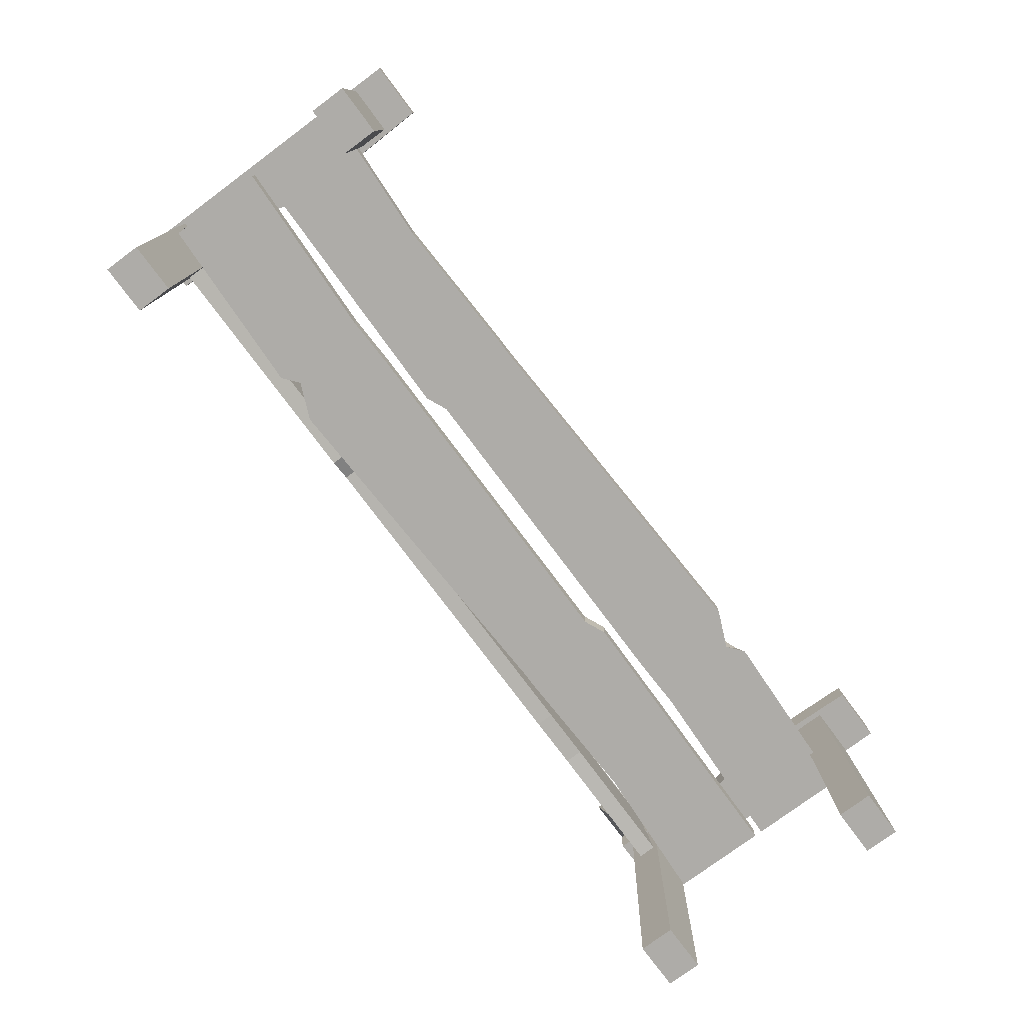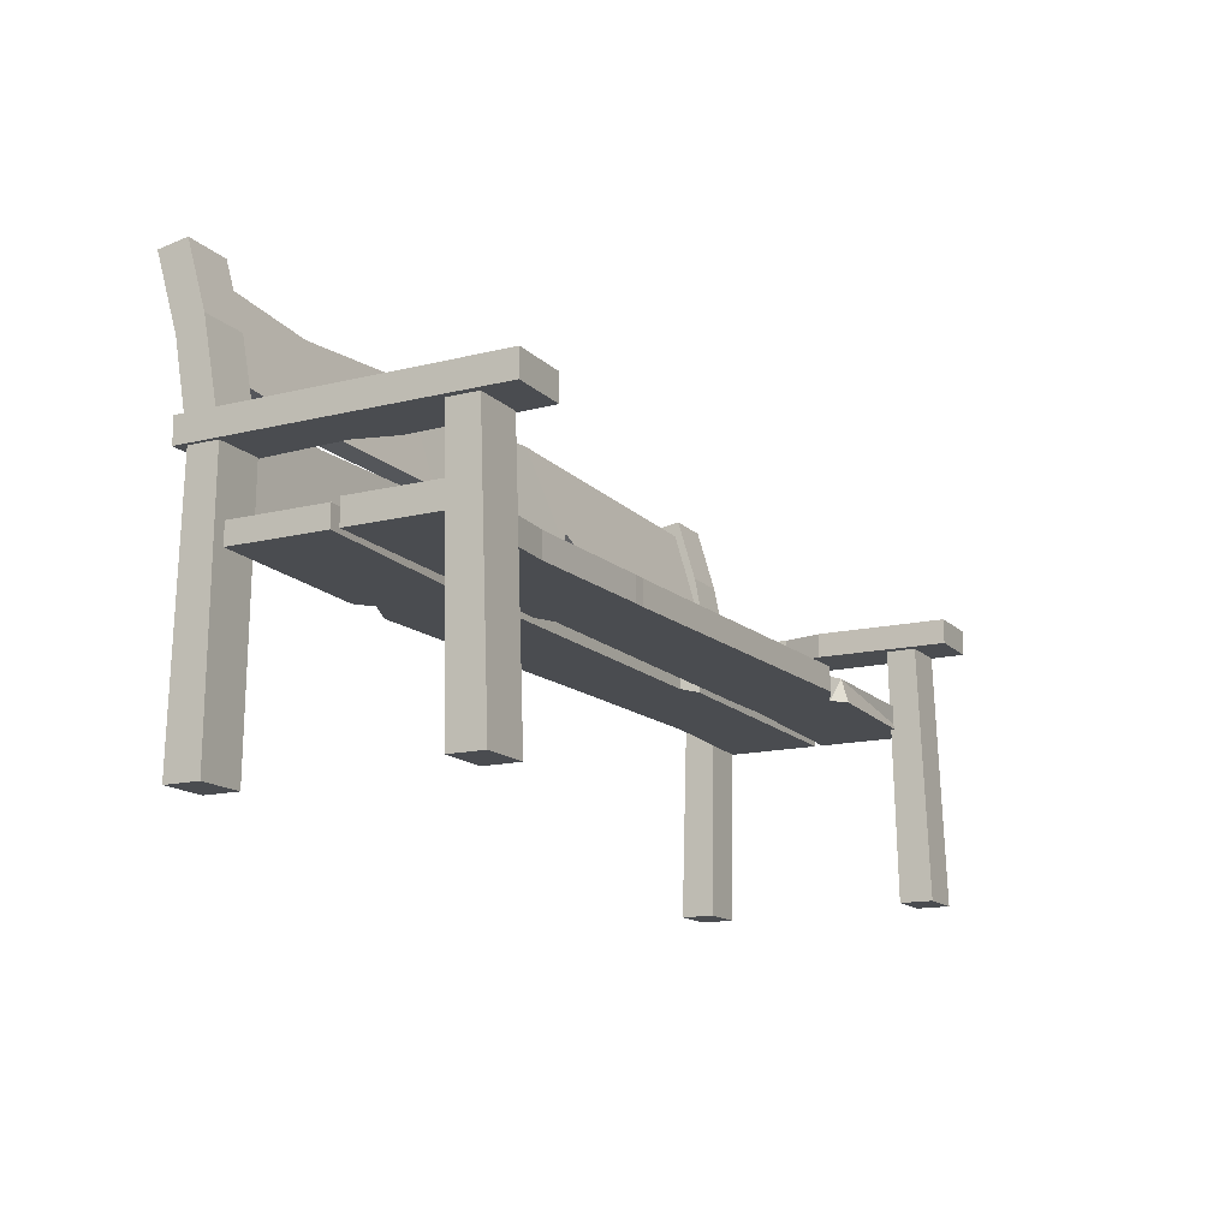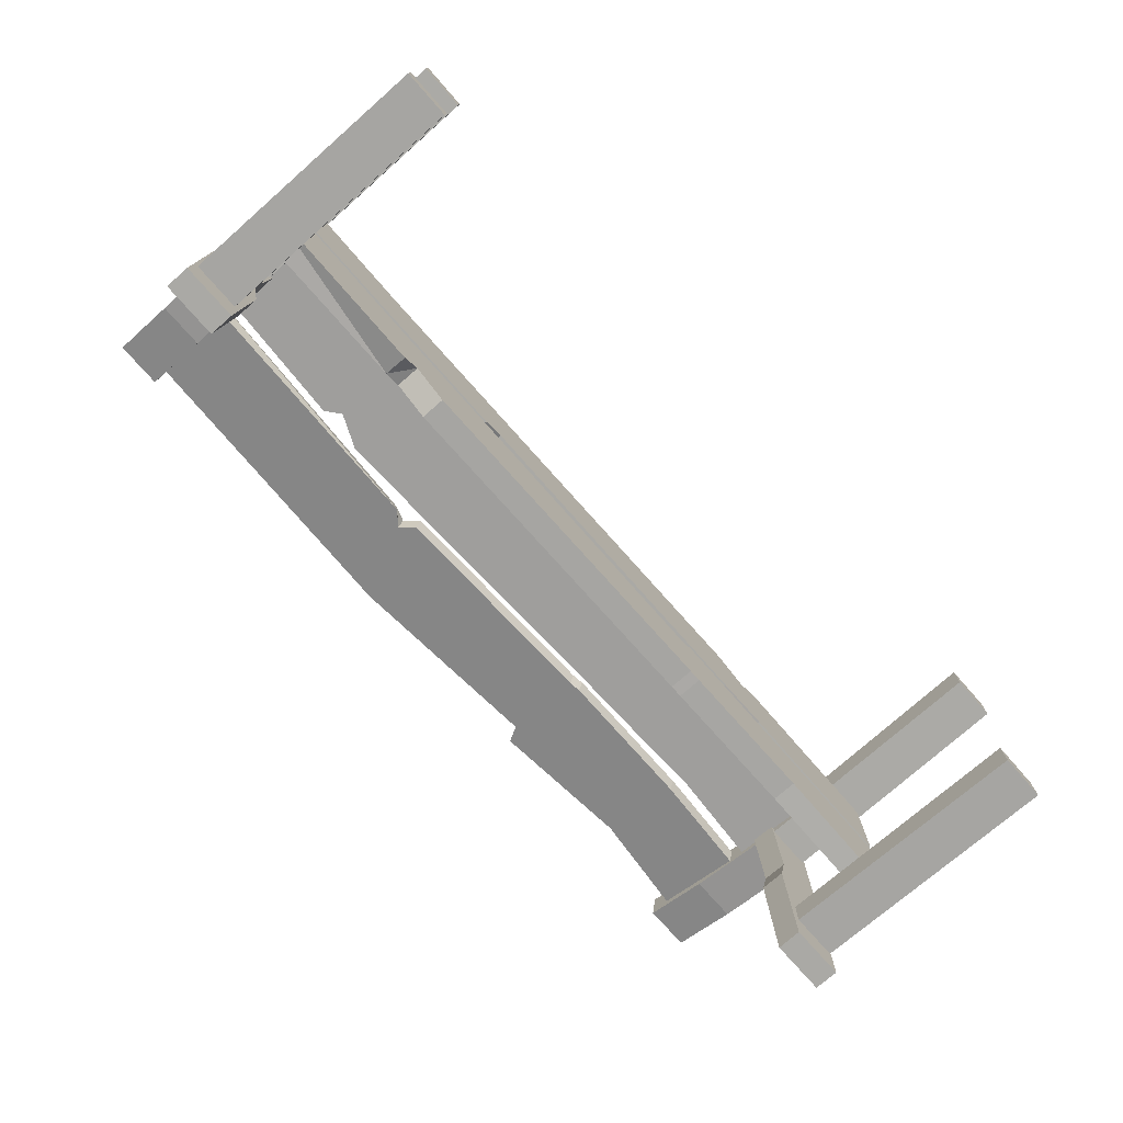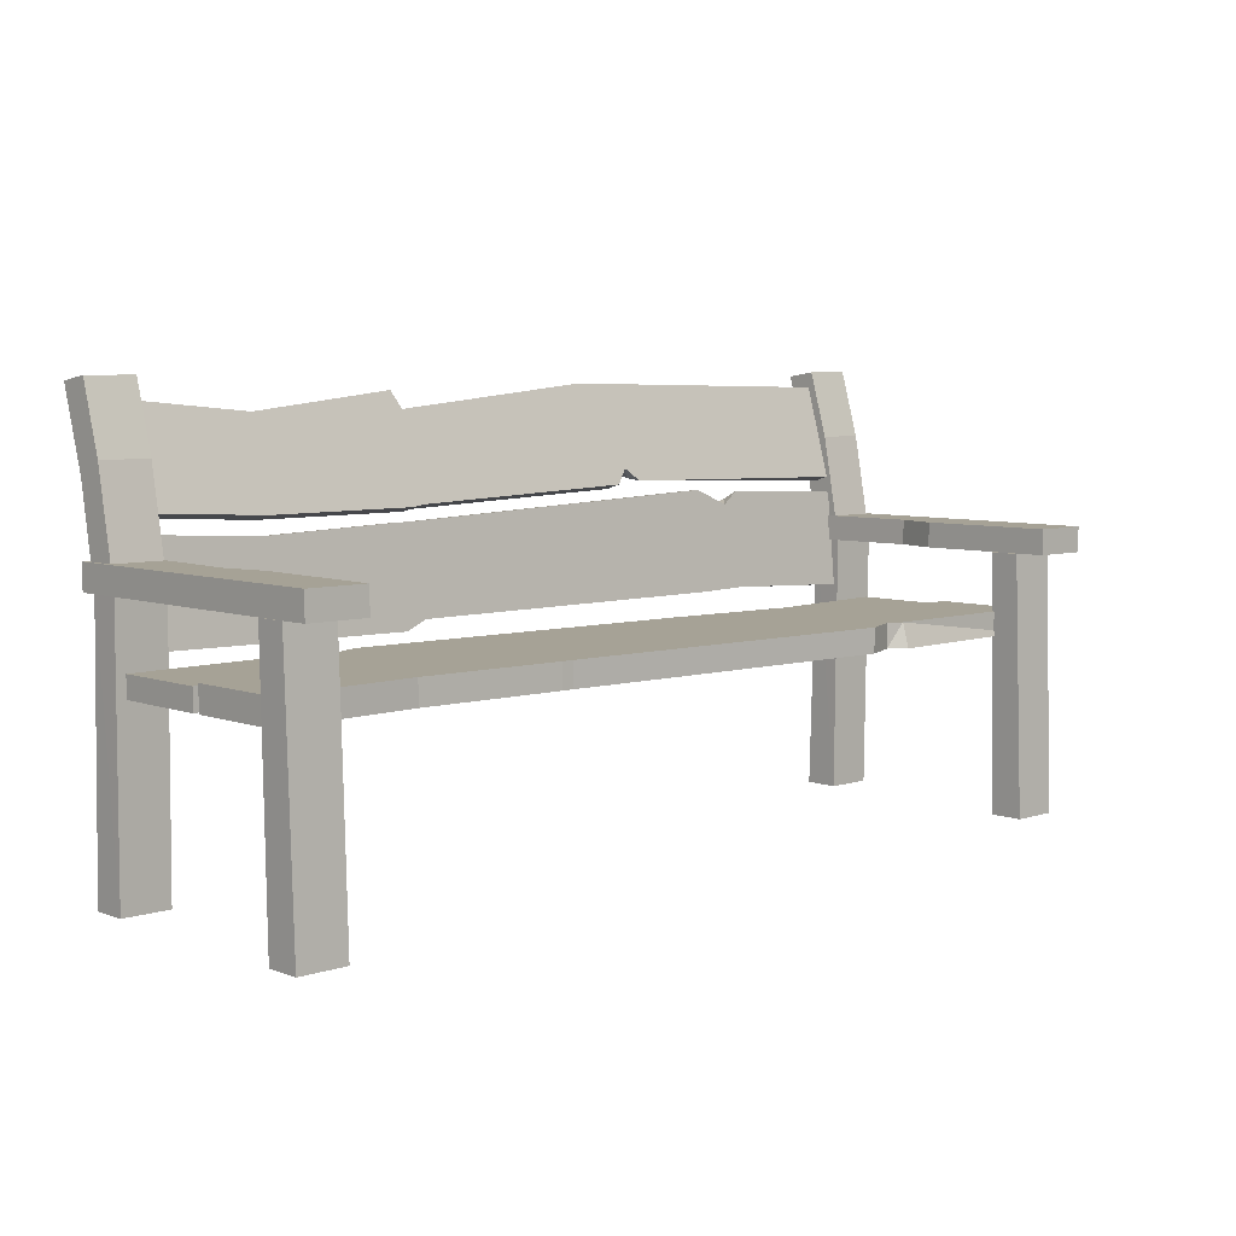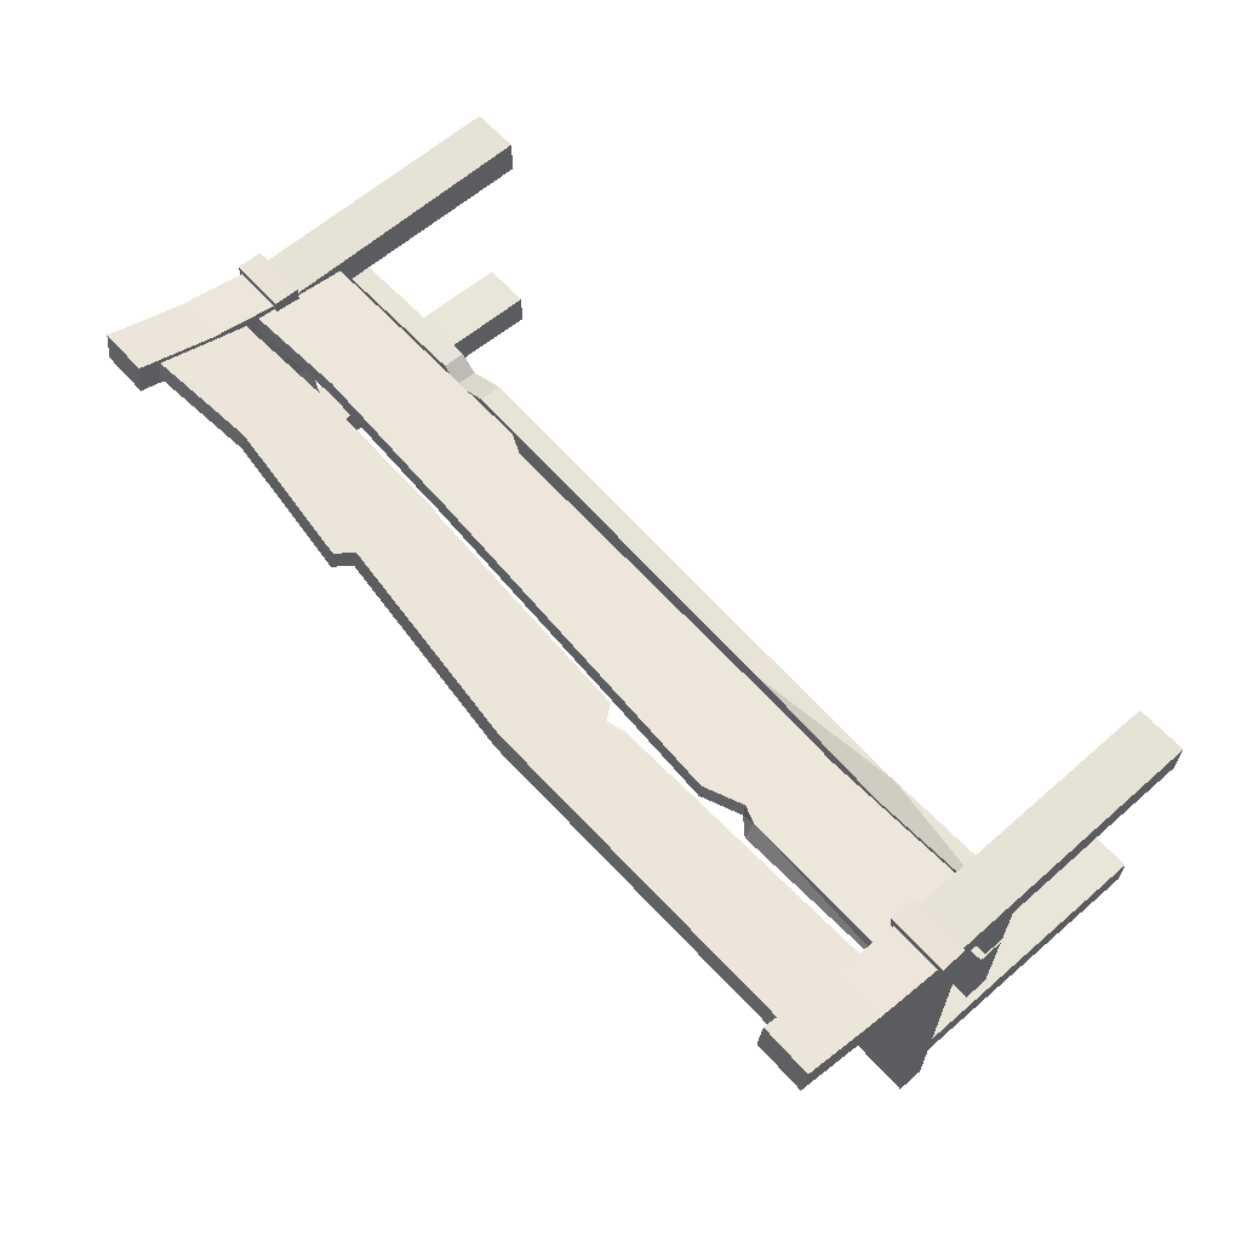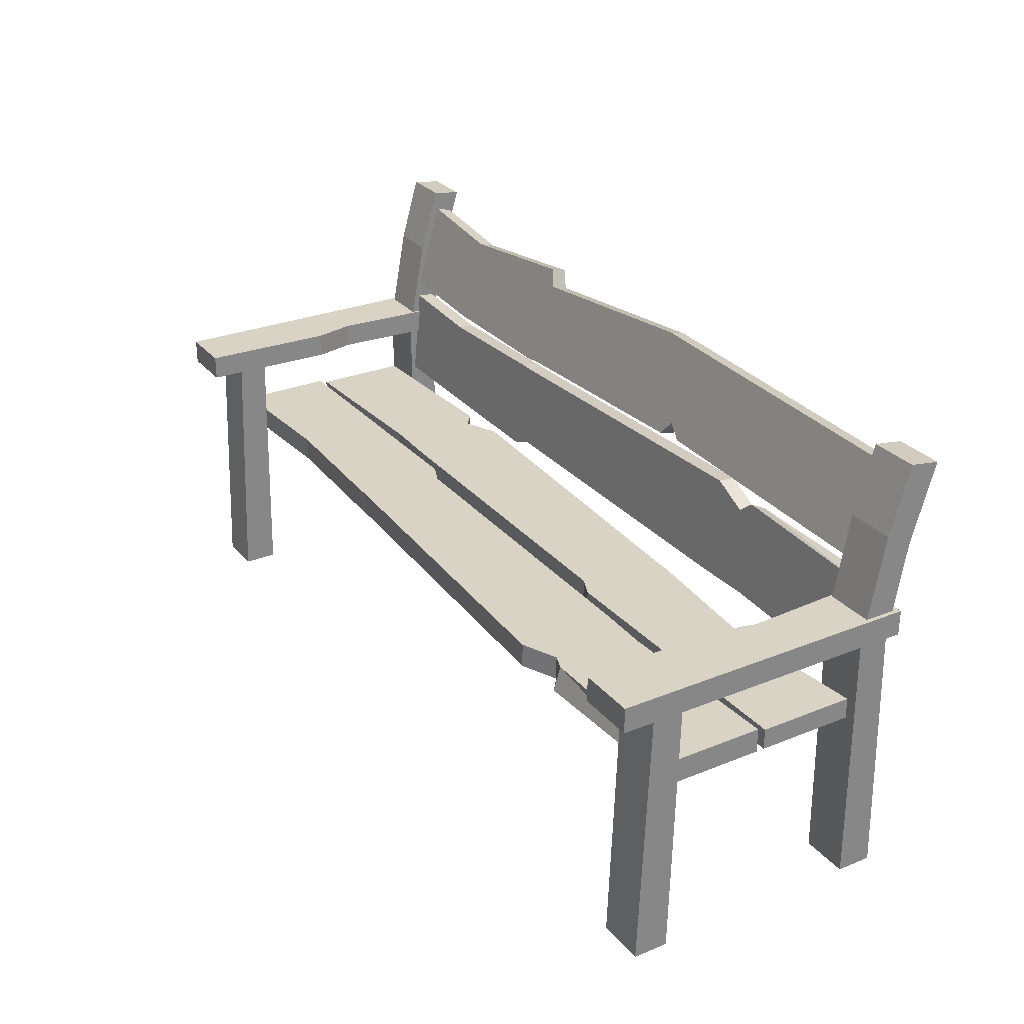
<metadata>
{"format":"obj","ext":"obj","renderer":"f3d","projection":"perspective","resolution":1024,"background":"white","views":[{"elev":-77.0,"azim":126.6,"up":"+Y"},{"elev":-14.8,"azim":118.0,"up":"+Y"},{"elev":-75.4,"azim":-48.7,"up":"+Z"},{"elev":6.3,"azim":137.0,"up":"+Y"},{"elev":61.0,"azim":-131.4,"up":"+Z"},{"elev":28.3,"azim":-121.3,"up":"+Y"}]}
</metadata>
<code>
o Bench_1_Cube.240
v -0.3243 0.3024 0.142
v -0.3243 0.2989 0.1541
v -0.3243 0.2351 0.1225
v -0.3243 0.2316 0.1347
v 0.3243 0.3024 0.142
v 0.3243 0.2989 0.1541
v 0.3243 0.2351 0.1225
v 0.3243 0.2316 0.1347
v -0.099 0.2392 0.1238
v -0.09896 0.2407 0.1373
v -0.09852 0.3066 0.1433
v -0.09852 0.3031 0.1554
v 0.104 0.2259 0.133
v 0.1051 0.3041 0.1425
v 0.104 0.2294 0.1209
v 0.1051 0.3006 0.1546
v -0.08739 0.2482 0.1264
v -0.08532 0.3034 0.1554
v -0.08739 0.2447 0.1385
v -0.08532 0.3069 0.1433
v 0.09502 0.2273 0.1334
v 0.09839 0.2918 0.1389
v 0.09502 0.2308 0.1213
v 0.09839 0.2883 0.1511
v -0.07866 0.2373 0.1232
v -0.05903 0.3039 0.1556
v -0.07866 0.2338 0.1353
v -0.05903 0.3074 0.1435
v 0.215 0.2257 0.133
v 0.2142 0.2918 0.1389
v 0.215 0.2292 0.1208
v 0.2142 0.2883 0.1511
v 0.3295 0.1876 -0.03476
v 0.3295 0.1876 -0.05677
v 0.3292 -0.001346 -0.03869
v 0.3292 -0.001346 -0.06371
v 0.2943 -0.001346 -0.06371
v 0.2943 -0.001346 -0.03869
v 0.2939 0.1876 -0.03476
v 0.2939 0.1876 -0.05677
v 0.3295 0.1902 0.1107
v 0.3295 0.1881 0.1326
v 0.3292 -0.001346 0.1129
v 0.3292 -0.001346 0.1382
v 0.2943 -0.001346 0.1382
v 0.2943 -0.001346 0.1129
v 0.2939 0.1902 0.1107
v 0.2939 0.1881 0.1326
v 0.3295 0.2555 0.1446
v 0.3295 0.2658 0.1251
v 0.2939 0.2555 0.1446
v 0.2939 0.2658 0.1251
v 0.3295 0.3111 0.1611
v 0.3295 0.3145 0.1394
v 0.2939 0.3111 0.1611
v 0.2939 0.3145 0.1394
v 0.3325 0.2065 0.1406
v 0.3325 0.1883 0.1406
v 0.2909 0.2065 0.1406
v 0.2909 0.1883 0.1406
v 0.3325 0.1883 -0.08128
v 0.3325 0.2065 -0.08128
v 0.2909 0.1883 -0.08128
v 0.2909 0.2065 -0.08128
v 0.2956 0.2065 0.04813
v 0.2956 0.1883 0.04813
v 0.3325 0.2065 0.04853
v 0.3325 0.1883 0.04853
v 0.2882 0.2065 0.01801
v 0.3325 0.2065 0.02859
v 0.3325 0.1883 0.02859
v 0.2882 0.1883 0.01801
v -0.3295 0.1876 -0.03476
v -0.3295 0.1876 -0.05677
v -0.3292 -0.001346 -0.03869
v -0.3292 -0.001346 -0.06371
v -0.2943 -0.001346 -0.06371
v -0.2943 -0.001346 -0.03869
v -0.2939 0.1876 -0.03476
v -0.2939 0.1876 -0.05677
v -0.3295 0.1902 0.1107
v -0.3295 0.1881 0.1326
v -0.3292 -0.001346 0.1129
v -0.3292 -0.001346 0.1382
v -0.2943 -0.001346 0.1382
v -0.2943 -0.001346 0.1129
v -0.2939 0.1902 0.1107
v -0.2939 0.1881 0.1326
v -0.3295 0.2555 0.1446
v -0.3295 0.2658 0.1251
v -0.2939 0.2555 0.1446
v -0.2939 0.2658 0.1251
v -0.3295 0.3111 0.1611
v -0.3295 0.3145 0.1394
v -0.2939 0.3111 0.1611
v -0.2939 0.3145 0.1394
v -0.3325 0.2065 0.1406
v -0.3325 0.1883 0.1406
v -0.2909 0.2065 0.1406
v -0.2909 0.1883 0.1406
v -0.3325 0.1883 -0.08128
v -0.3325 0.2065 -0.08128
v -0.2909 0.1883 -0.08128
v -0.2909 0.2065 -0.08128
v -0.2956 0.2065 0.04813
v -0.2956 0.1883 0.04813
v -0.3325 0.2065 0.04853
v -0.3325 0.1883 0.04853
v -0.2882 0.2065 0.01801
v -0.3325 0.2065 0.02859
v -0.3325 0.1883 0.02859
v -0.2882 0.1883 0.01801
v -0.3243 0.1531 0.1143
v -0.3243 0.1519 0.1269
v -0.3243 0.2229 0.1211
v -0.3243 0.2216 0.1337
v 0.3243 0.1531 0.1143
v 0.3243 0.1519 0.1269
v 0.3243 0.2229 0.1211
v 0.3243 0.2216 0.1337
v -0.1931 0.2286 0.1217
v -0.1931 0.2223 0.1338
v -0.1931 0.1588 0.1149
v -0.1931 0.1576 0.1274
v 0.115 0.219 0.1334
v 0.115 0.1504 0.1141
v 0.115 0.2202 0.1209
v 0.115 0.1492 0.1266
v -0.1816 0.2192 0.1208
v -0.1799 0.1572 0.1274
v -0.1816 0.218 0.1333
v -0.1799 0.1585 0.1149
v 0.106 0.219 0.1334
v 0.09942 0.1572 0.1147
v 0.106 0.2202 0.1209
v 0.09942 0.156 0.1273
v -0.1551 0.2308 0.1219
v -0.1536 0.1565 0.1273
v -0.1551 0.2296 0.1345
v -0.1536 0.1577 0.1148
v 0.2205 0.2154 0.1331
v 0.2197 0.1518 0.1142
v 0.2205 0.2166 0.1205
v 0.2197 0.1505 0.1268
v 0.3243 0.1278 0.03823
v 0.3243 0.143 0.03823
v 0.3243 0.1278 0.1084
v 0.3243 0.143 0.1084
v -0.3243 0.1278 0.03823
v -0.3243 0.143 0.03823
v -0.3243 0.1278 0.1084
v -0.3243 0.143 0.1084
v 0.1931 0.1278 0.1141
v 0.1931 0.143 0.1141
v 0.1931 0.1278 0.044
v 0.1931 0.143 0.044
v -0.115 0.143 0.1057
v -0.115 0.1278 0.03558
v -0.115 0.1278 0.1057
v -0.115 0.143 0.03558
v 0.1816 0.1278 0.1047
v 0.1799 0.143 0.04364
v 0.1816 0.143 0.1047
v 0.1799 0.1278 0.04364
v -0.106 0.143 0.1057
v -0.09942 0.1278 0.04242
v -0.106 0.1278 0.1057
v -0.09942 0.143 0.04242
v 0.1551 0.1278 0.1163
v 0.1536 0.143 0.04292
v 0.1551 0.143 0.1163
v 0.1536 0.1278 0.04292
v -0.2205 0.143 0.09712
v -0.2197 0.1278 0.03691
v -0.2205 0.1278 0.1021
v -0.2197 0.143 0.03691
v -0.3243 0.1278 0.0324
v -0.3243 0.1455 0.0324
v -0.3243 0.1278 -0.03773
v -0.3243 0.1455 -0.03773
v 0.3243 0.1278 0.0324
v 0.3243 0.1455 0.0324
v 0.3243 0.1278 -0.03773
v 0.3243 0.1455 -0.03773
v -0.1931 0.1278 -0.04349
v -0.1931 0.1455 -0.03836
v -0.1931 0.1278 0.02663
v -0.1931 0.1455 0.02663
v 0.115 0.1455 -0.03508
v 0.115 0.1278 0.03504
v 0.115 0.1278 -0.03508
v 0.115 0.1455 0.03504
v -0.1816 0.1278 -0.03408
v -0.1799 0.1455 0.02699
v -0.1816 0.1455 -0.03408
v -0.1799 0.1278 0.02699
v 0.106 0.1455 -0.03505
v 0.09942 0.1278 0.02821
v 0.106 0.1278 -0.03505
v 0.09942 0.1455 0.02821
v -0.1551 0.1278 -0.0457
v -0.1536 0.1455 0.02771
v -0.1551 0.1455 -0.0457
v -0.1536 0.1278 0.02771
v 0.2205 0.1455 -0.03147
v 0.2197 0.1278 0.03372
v 0.2205 0.1278 -0.03147
v 0.2197 0.1455 0.03372
f 3 2 1
f 7 29 31
f 7 6 8
f 11 2 12
f 30 7 31
f 10 2 4
f 19 12 10
f 1 9 3
f 11 18 20
f 9 4 3
f 14 32 30
f 32 13 29
f 22 15 23
f 23 13 21
f 17 10 9
f 11 17 9
f 28 18 26
f 26 19 27
f 13 24 21
f 22 16 14
f 25 21 27
f 28 23 25
f 17 28 25
f 25 19 17
f 21 26 27
f 28 24 22
f 8 32 29
f 5 32 6
f 15 30 31
f 31 13 15
f 35 34 33
f 38 40 37
f 40 33 34
f 39 35 33
f 37 34 36
f 38 36 35
f 43 42 44
f 46 48 47
f 51 47 48
f 43 47 41
f 42 45 44
f 44 46 43
f 56 50 52
f 41 49 42
f 52 41 47
f 49 48 42
f 54 55 53
f 50 53 49
f 53 51 49
f 55 52 51
f 57 60 58
f 63 62 61
f 72 64 63
f 69 62 64
f 71 62 70
f 72 61 71
f 58 66 68
f 58 67 57
f 57 65 59
f 60 65 66
f 66 71 68
f 68 70 67
f 65 70 69
f 66 69 72
f 75 74 76
f 78 80 79
f 73 80 74
f 75 79 73
f 74 77 76
f 76 78 75
f 83 82 81
f 86 88 85
f 87 91 88
f 87 83 81
f 85 82 84
f 86 84 83
f 90 96 92
f 81 89 90
f 81 92 87
f 88 89 82
f 95 94 93
f 90 93 94
f 91 93 89
f 92 95 91
f 100 97 98
f 102 103 101
f 103 109 112
f 109 102 110
f 102 111 110
f 101 112 111
f 98 106 100
f 107 98 97
f 105 97 99
f 100 105 99
f 111 106 108
f 110 108 107
f 105 110 107
f 106 109 105
f 114 115 113
f 141 119 143
f 120 117 119
f 124 113 123
f 143 117 142
f 116 124 122
f 131 124 130
f 115 123 113
f 132 124 123
f 115 122 121
f 144 126 142
f 141 128 144
f 127 134 135
f 133 127 135
f 122 129 121
f 129 123 121
f 138 132 140
f 131 138 139
f 125 136 128
f 128 134 126
f 137 133 135
f 137 134 140
f 129 140 132
f 129 139 137
f 139 136 133
f 136 140 134
f 141 118 120
f 117 144 142
f 143 126 127
f 125 143 127
f 146 147 145
f 175 152 151
f 151 150 149
f 156 145 155
f 175 149 174
f 148 156 154
f 163 156 162
f 147 155 145
f 162 155 164
f 148 153 147
f 176 158 174
f 173 160 176
f 159 166 167
f 165 159 167
f 154 161 153
f 161 155 153
f 170 164 172
f 163 170 171
f 157 168 160
f 160 166 158
f 171 167 169
f 169 166 172
f 161 172 164
f 163 169 161
f 171 168 165
f 168 172 166
f 173 150 152
f 149 176 174
f 175 158 159
f 157 175 159
f 177 180 179
f 205 183 207
f 184 181 183
f 188 177 187
f 207 181 206
f 180 188 186
f 195 188 194
f 179 187 177
f 196 188 187
f 179 186 185
f 208 190 206
f 205 192 208
f 191 198 199
f 197 191 199
f 186 193 185
f 193 187 185
f 204 194 196
f 195 202 203
f 189 200 192
f 192 198 190
f 203 199 201
f 201 198 204
f 193 204 196
f 195 201 193
f 203 200 197
f 200 204 198
f 205 182 184
f 182 206 181
f 207 190 191
f 189 207 191
f 3 4 2
f 7 8 29
f 7 5 6
f 11 1 2
f 30 5 7
f 10 12 2
f 19 18 12
f 1 11 9
f 11 12 18
f 9 10 4
f 14 16 32
f 32 16 13
f 22 14 15
f 23 15 13
f 17 19 10
f 11 20 17
f 28 20 18
f 26 18 19
f 13 16 24
f 22 24 16
f 25 23 21
f 28 22 23
f 17 20 28
f 25 27 19
f 21 24 26
f 28 26 24
f 8 6 32
f 5 30 32
f 15 14 30
f 31 29 13
f 35 36 34
f 38 39 40
f 40 39 33
f 39 38 35
f 37 40 34
f 38 37 36
f 43 41 42
f 46 45 48
f 51 52 47
f 43 46 47
f 42 48 45
f 44 45 46
f 56 54 50
f 41 50 49
f 52 50 41
f 49 51 48
f 54 56 55
f 50 54 53
f 53 55 51
f 55 56 52
f 57 59 60
f 63 64 62
f 72 69 64
f 69 70 62
f 71 61 62
f 72 63 61
f 58 60 66
f 58 68 67
f 57 67 65
f 60 59 65
f 66 72 71
f 68 71 70
f 65 67 70
f 66 65 69
f 75 73 74
f 78 77 80
f 73 79 80
f 75 78 79
f 74 80 77
f 76 77 78
f 83 84 82
f 86 87 88
f 87 92 91
f 87 86 83
f 85 88 82
f 86 85 84
f 90 94 96
f 81 82 89
f 81 90 92
f 88 91 89
f 95 96 94
f 90 89 93
f 91 95 93
f 92 96 95
f 100 99 97
f 102 104 103
f 103 104 109
f 109 104 102
f 102 101 111
f 101 103 112
f 98 108 106
f 107 108 98
f 105 107 97
f 100 106 105
f 111 112 106
f 110 111 108
f 105 109 110
f 106 112 109
f 114 116 115
f 141 120 119
f 120 118 117
f 124 114 113
f 143 119 117
f 116 114 124
f 131 122 124
f 115 121 123
f 132 130 124
f 115 116 122
f 144 128 126
f 141 125 128
f 127 126 134
f 133 125 127
f 122 131 129
f 129 132 123
f 138 130 132
f 131 130 138
f 125 133 136
f 128 136 134
f 137 139 133
f 137 135 134
f 129 137 140
f 129 131 139
f 139 138 136
f 136 138 140
f 141 144 118
f 117 118 144
f 143 142 126
f 125 141 143
f 146 148 147
f 175 173 152
f 151 152 150
f 156 146 145
f 175 151 149
f 148 146 156
f 163 154 156
f 147 153 155
f 162 156 155
f 148 154 153
f 176 160 158
f 173 157 160
f 159 158 166
f 165 157 159
f 154 163 161
f 161 164 155
f 170 162 164
f 163 162 170
f 157 165 168
f 160 168 166
f 171 165 167
f 169 167 166
f 161 169 172
f 163 171 169
f 171 170 168
f 168 170 172
f 173 176 150
f 149 150 176
f 175 174 158
f 157 173 175
f 177 178 180
f 205 184 183
f 184 182 181
f 188 178 177
f 207 183 181
f 180 178 188
f 195 186 188
f 179 185 187
f 196 194 188
f 179 180 186
f 208 192 190
f 205 189 192
f 191 190 198
f 197 189 191
f 186 195 193
f 193 196 187
f 204 202 194
f 195 194 202
f 189 197 200
f 192 200 198
f 203 197 199
f 201 199 198
f 193 201 204
f 195 203 201
f 203 202 200
f 200 202 204
f 205 208 182
f 182 208 206
f 207 206 190
f 189 205 207

</code>
